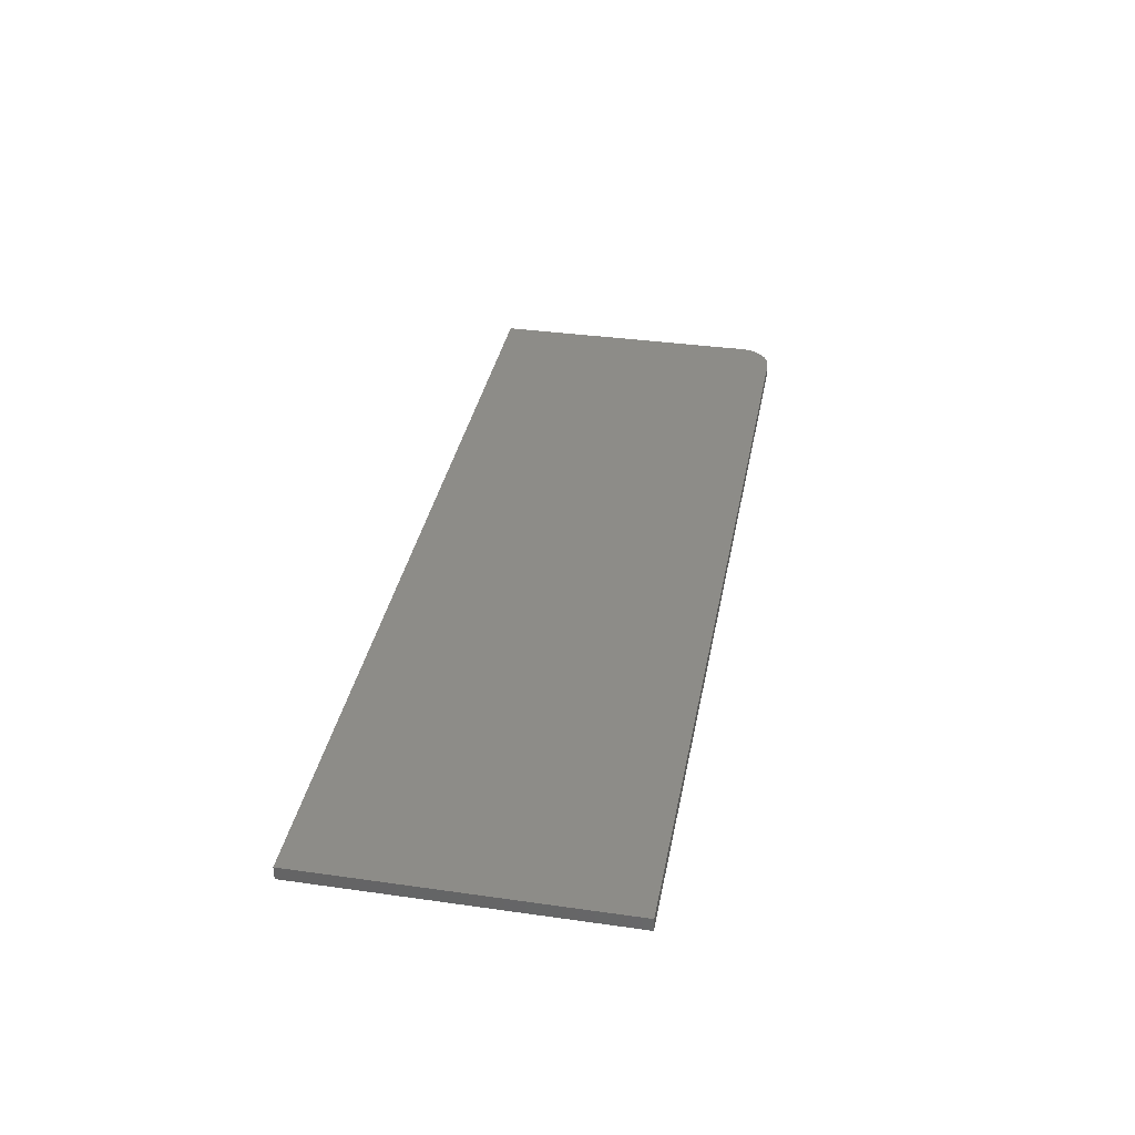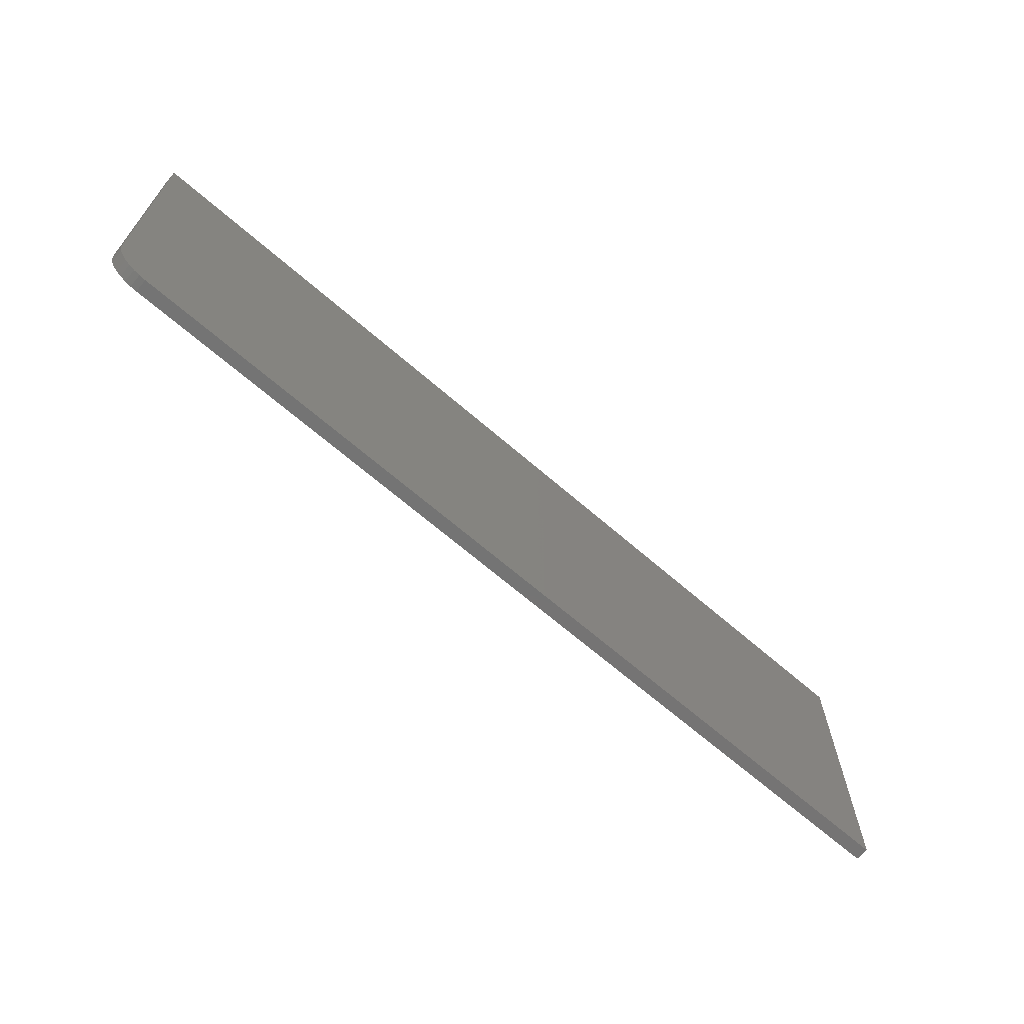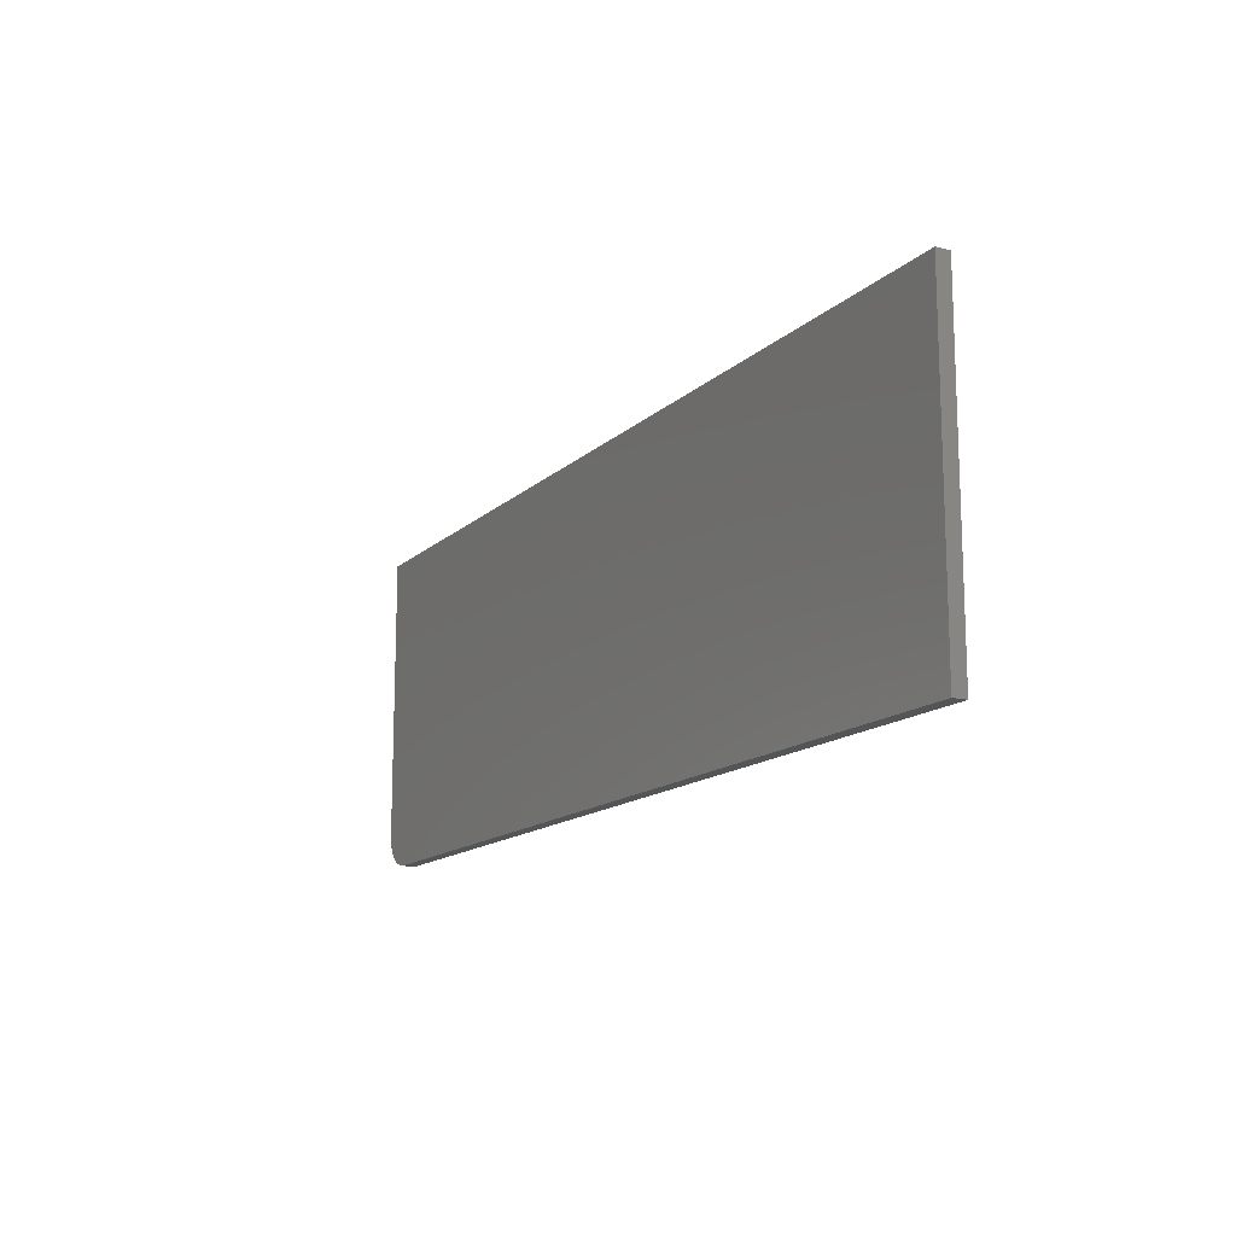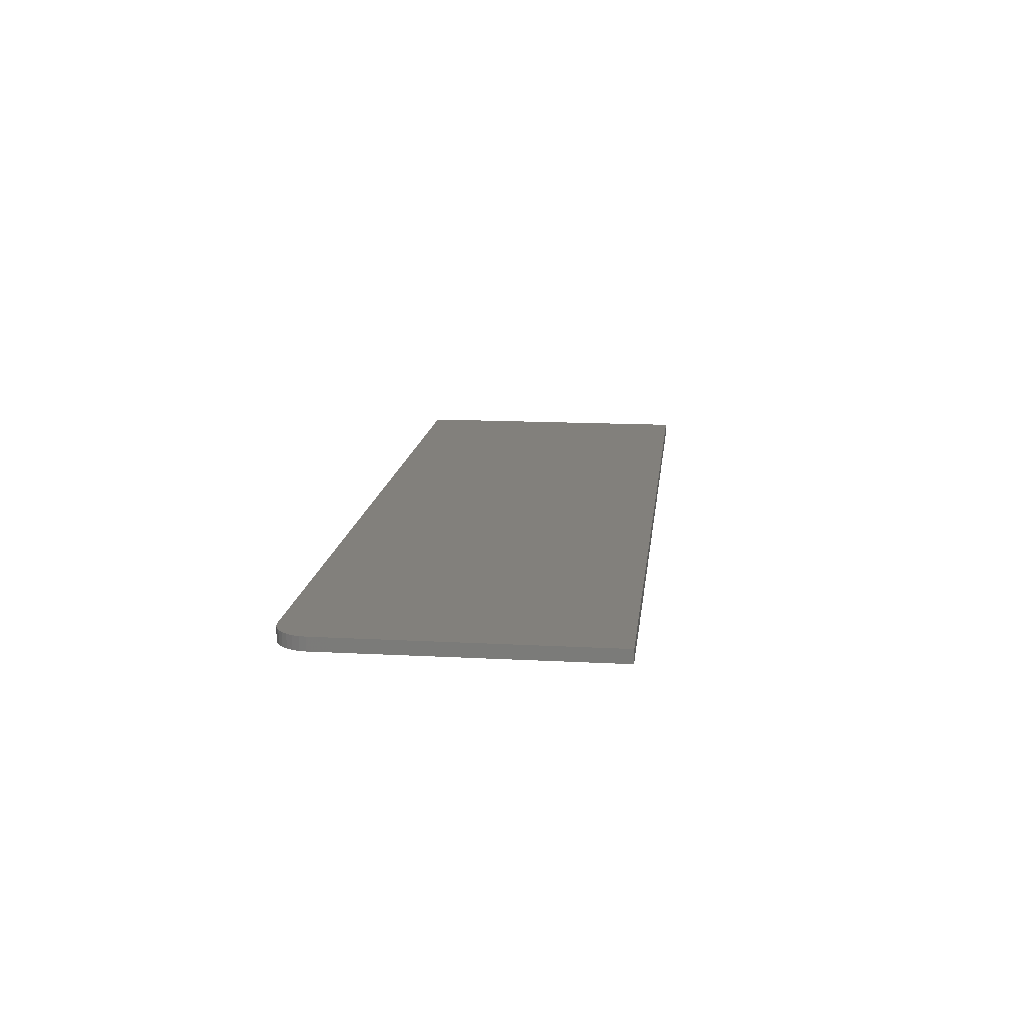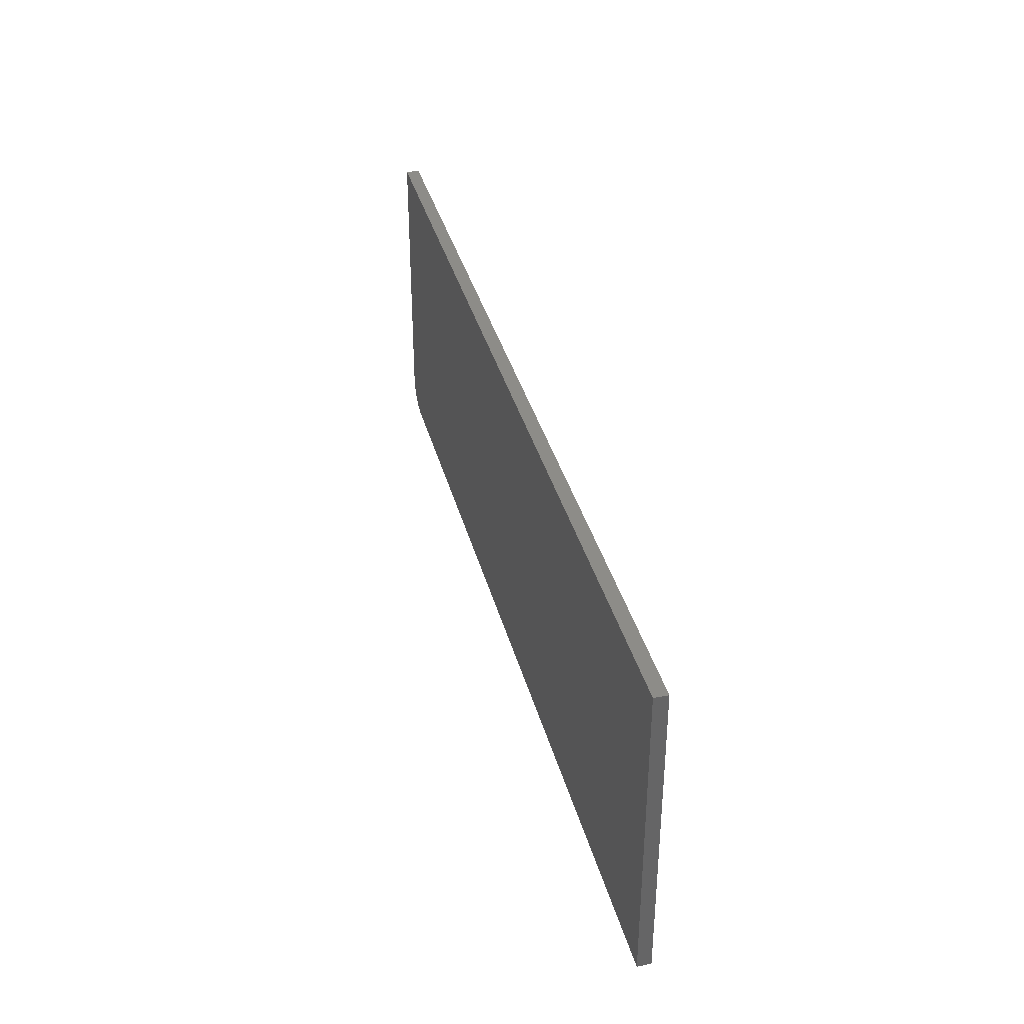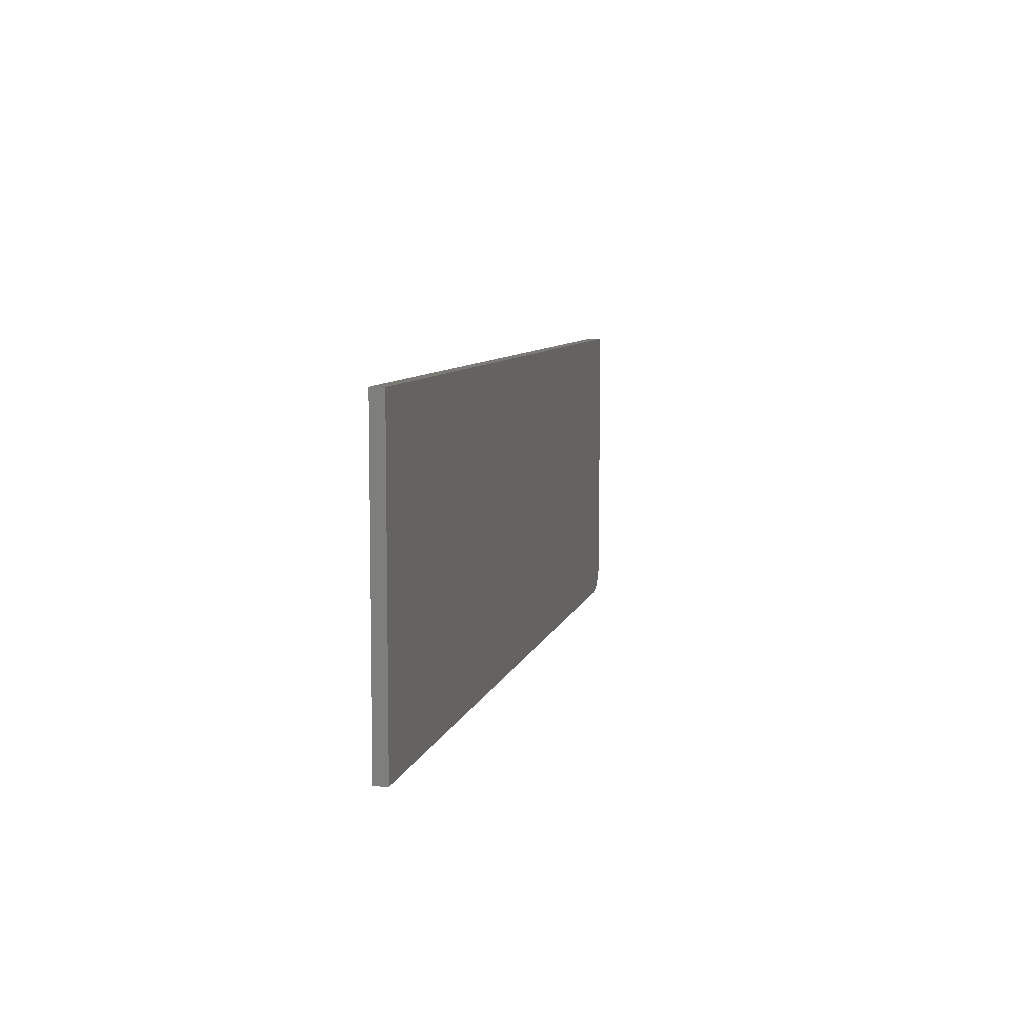
<metadata>
{"format":"stl","ext":"stl","renderer":"f3d","projection":"perspective","resolution":1024,"background":"white","views":[{"elev":35.6,"azim":-79.4,"up":"+Z"},{"elev":-66.6,"azim":138.9,"up":"+Y"},{"elev":-14.1,"azim":-118.4,"up":"+Y"},{"elev":14.6,"azim":96.6,"up":"+Z"},{"elev":36.5,"azim":-104.3,"up":"+Y"},{"elev":7.6,"azim":-77.2,"up":"+Y"}]}
</metadata>
<code>
# stl→obj: 24 verts, 44 faces
v 0.7109 -0.2188 0.01562
v 0.7259 -0.2158 0.01562
v -0.3359 -0.2188 0.01562
v 0.7186 -0.218 0.01562
v 0.7386 -0.2073 0.01562
v 0.7434 -0.2014 0.01562
v 0.747 -0.1946 0.01562
v -0.3359 0.147 0.01562
v 0.7492 -0.1873 0.01562
v 0.75 -0.1797 0.01562
v 0.75 0.147 0.01562
v 0.7326 -0.2122 0.01562
v -0.3359 -0.2188 0
v 0.7259 -0.2158 0
v 0.7109 -0.2188 0
v 0.7186 -0.218 0
v 0.747 -0.1946 0
v 0.7434 -0.2014 0
v 0.7386 -0.2073 0
v -0.3359 0.147 0
v 0.75 0.147 0
v 0.75 -0.1797 0
v 0.7492 -0.1873 0
v 0.7326 -0.2122 0
f 1 2 3
f 1 4 2
f 5 6 7
f 8 3 9
f 8 9 10
f 8 10 11
f 9 3 2
f 9 2 12
f 9 12 5
f 9 5 7
f 13 14 15
f 14 16 15
f 17 18 19
f 20 21 22
f 20 22 23
f 20 23 13
f 23 17 19
f 23 19 24
f 23 24 14
f 23 14 13
f 10 22 11
f 11 22 21
f 3 13 1
f 1 13 15
f 22 10 23
f 23 10 9
f 23 9 17
f 17 9 7
f 17 7 18
f 18 7 6
f 18 6 19
f 19 6 5
f 19 5 24
f 24 5 12
f 24 12 14
f 14 12 2
f 14 2 16
f 16 2 4
f 16 4 15
f 15 4 1
f 8 20 3
f 3 20 13
f 11 21 8
f 8 21 20

</code>
